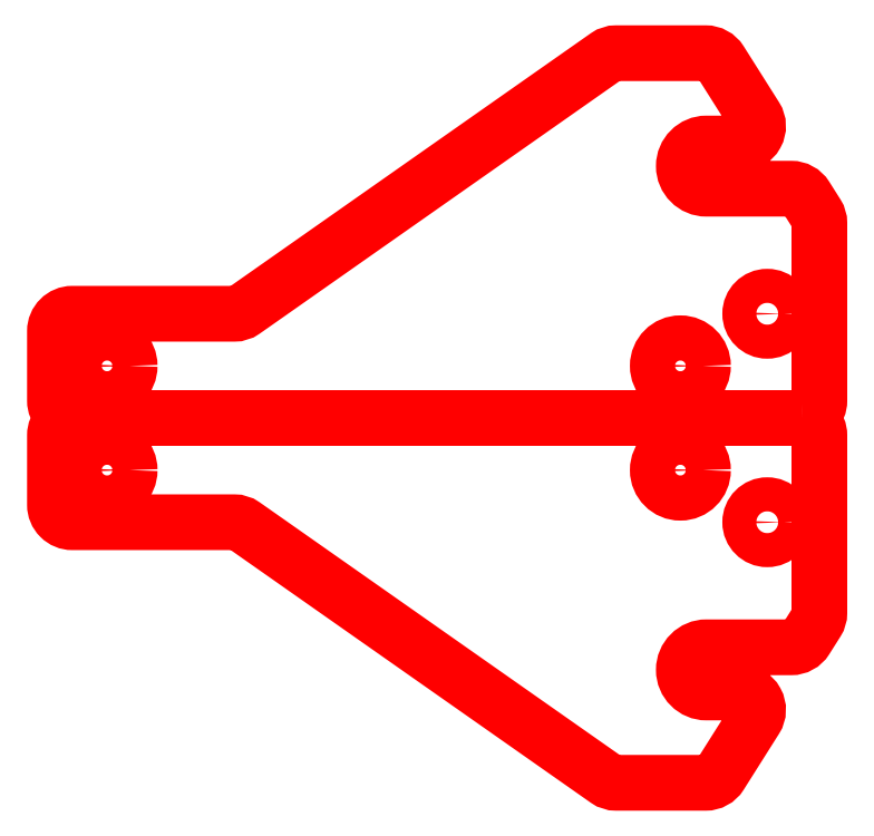
<metadata>
{"format":"dxf","ext":"dxf","renderer":"ezdxf+matplotlib","layout":"modelspace","background":"white","min_lineweight":24,"dpi":150}
</metadata>
<code>
0
SECTION
2
ENTITIES
0
POLYLINE
8
6MM_PLYWOOD
66
     1
10
0
20
0
30
-2.6e-15
0
VERTEX
8
6MM_PLYWOOD
10
-72
20
26
30
-2.6e-15
42
-0.4142
0
VERTEX
8
6MM_PLYWOOD
10
-73
20
27
30
-2.6e-15
0
VERTEX
8
6MM_PLYWOOD
10
-73
20
31
30
-2.6e-15
42
-0.4142
0
VERTEX
8
6MM_PLYWOOD
10
-72
20
32
30
-2.6e-15
0
VERTEX
8
6MM_PLYWOOD
10
-62.69
20
32
30
-2e-15
42
0.1542
0
VERTEX
8
6MM_PLYWOOD
10
-62.12
20
32.18
30
-2e-15
0
VERTEX
8
6MM_PLYWOOD
10
-41.26
20
46.82
30
-7e-16
42
-0.1542
0
VERTEX
8
6MM_PLYWOOD
10
-40.68
20
47
30
-7e-16
0
VERTEX
8
6MM_PLYWOOD
10
-35.55
20
47
30
-3e-16
42
-0.2573
0
VERTEX
8
6MM_PLYWOOD
10
-34.71
20
46.53
30
-3e-16
0
VERTEX
8
6MM_PLYWOOD
10
-32.68
20
43.33
30
-2e-16
42
-0.5907
0
VERTEX
8
6MM_PLYWOOD
10
-33.53
20
41.8
30
-2e-16
0
VERTEX
8
6MM_PLYWOOD
10
-35.5
20
41.8
30
-3e-16
42
1
0
VERTEX
8
6MM_PLYWOOD
10
-35.5
20
39.2
30
-3e-16
0
VERTEX
8
6MM_PLYWOOD
10
-30.62
20
39.2
30
0
42
-0.2573
0
VERTEX
8
6MM_PLYWOOD
10
-29.78
20
38.73
30
0
0
VERTEX
8
6MM_PLYWOOD
10
-29.15
20
37.74
30
1e-16
42
-0.1418
0
VERTEX
8
6MM_PLYWOOD
10
-29
20
37.21
30
1e-16
0
VERTEX
8
6MM_PLYWOOD
10
-29
20
27
30
1e-16
42
-0.4142
0
VERTEX
8
6MM_PLYWOOD
10
-30
20
26
30
0
0
SEQEND
8
6MM_PLYWOOD
0
POLYLINE
8
6MM_PLYWOOD
66
     1
10
0
20
0
30
0
0
VERTEX
8
6MM_PLYWOOD
10
-30
20
26
30
0
42
-0.4142
0
VERTEX
8
6MM_PLYWOOD
10
-29
20
25
30
1e-16
0
VERTEX
8
6MM_PLYWOOD
10
-29
20
14.79
30
1e-16
42
-0.1418
0
VERTEX
8
6MM_PLYWOOD
10
-29.15
20
14.26
30
1e-16
0
VERTEX
8
6MM_PLYWOOD
10
-29.78
20
13.27
30
0
42
-0.2573
0
VERTEX
8
6MM_PLYWOOD
10
-30.62
20
12.8
30
0
0
VERTEX
8
6MM_PLYWOOD
10
-35.5
20
12.8
30
-3e-16
42
1
0
VERTEX
8
6MM_PLYWOOD
10
-35.5
20
10.2
30
-3e-16
0
VERTEX
8
6MM_PLYWOOD
10
-33.53
20
10.2
30
-2e-16
42
-0.5907
0
VERTEX
8
6MM_PLYWOOD
10
-32.68
20
8.666
30
-2e-16
0
VERTEX
8
6MM_PLYWOOD
10
-34.71
20
5.466
30
-3e-16
42
-0.2573
0
VERTEX
8
6MM_PLYWOOD
10
-35.55
20
5
30
-3e-16
0
VERTEX
8
6MM_PLYWOOD
10
-40.68
20
5
30
-7e-16
42
-0.1542
0
VERTEX
8
6MM_PLYWOOD
10
-41.26
20
5.181
30
-7e-16
0
VERTEX
8
6MM_PLYWOOD
10
-62.12
20
19.82
30
-2e-15
42
0.1542
0
VERTEX
8
6MM_PLYWOOD
10
-62.69
20
20
30
-2e-15
0
VERTEX
8
6MM_PLYWOOD
10
-72
20
20
30
-2.6e-15
42
-0.4142
0
VERTEX
8
6MM_PLYWOOD
10
-73
20
21
30
-2.6e-15
0
VERTEX
8
6MM_PLYWOOD
10
-73
20
25
30
-2.6e-15
42
-0.4142
0
VERTEX
8
6MM_PLYWOOD
10
-72
20
26
30
-2.6e-15
0
VERTEX
8
6MM_PLYWOOD
10
-30
20
26
30
0
0
SEQEND
8
6MM_PLYWOOD
0
CIRCLE
8
6MM_PLYWOOD
10
-70
20
23
30
-2.4e-15
40
1.3
0
CIRCLE
8
6MM_PLYWOOD
10
-37
20
23
30
-4e-16
40
1.3
0
CIRCLE
8
6MM_PLYWOOD
10
-32
20
20
30
-1e-16
40
0.98
0
CIRCLE
8
6MM_PLYWOOD
10
-32
20
32
30
-1e-16
40
0.98
0
CIRCLE
8
6MM_PLYWOOD
10
-37
20
29
30
-4e-16
40
1.3
0
CIRCLE
8
6MM_PLYWOOD
10
-70
20
29
30
-2.4e-15
40
1.3
0
ENDSEC
0
EOF

</code>
